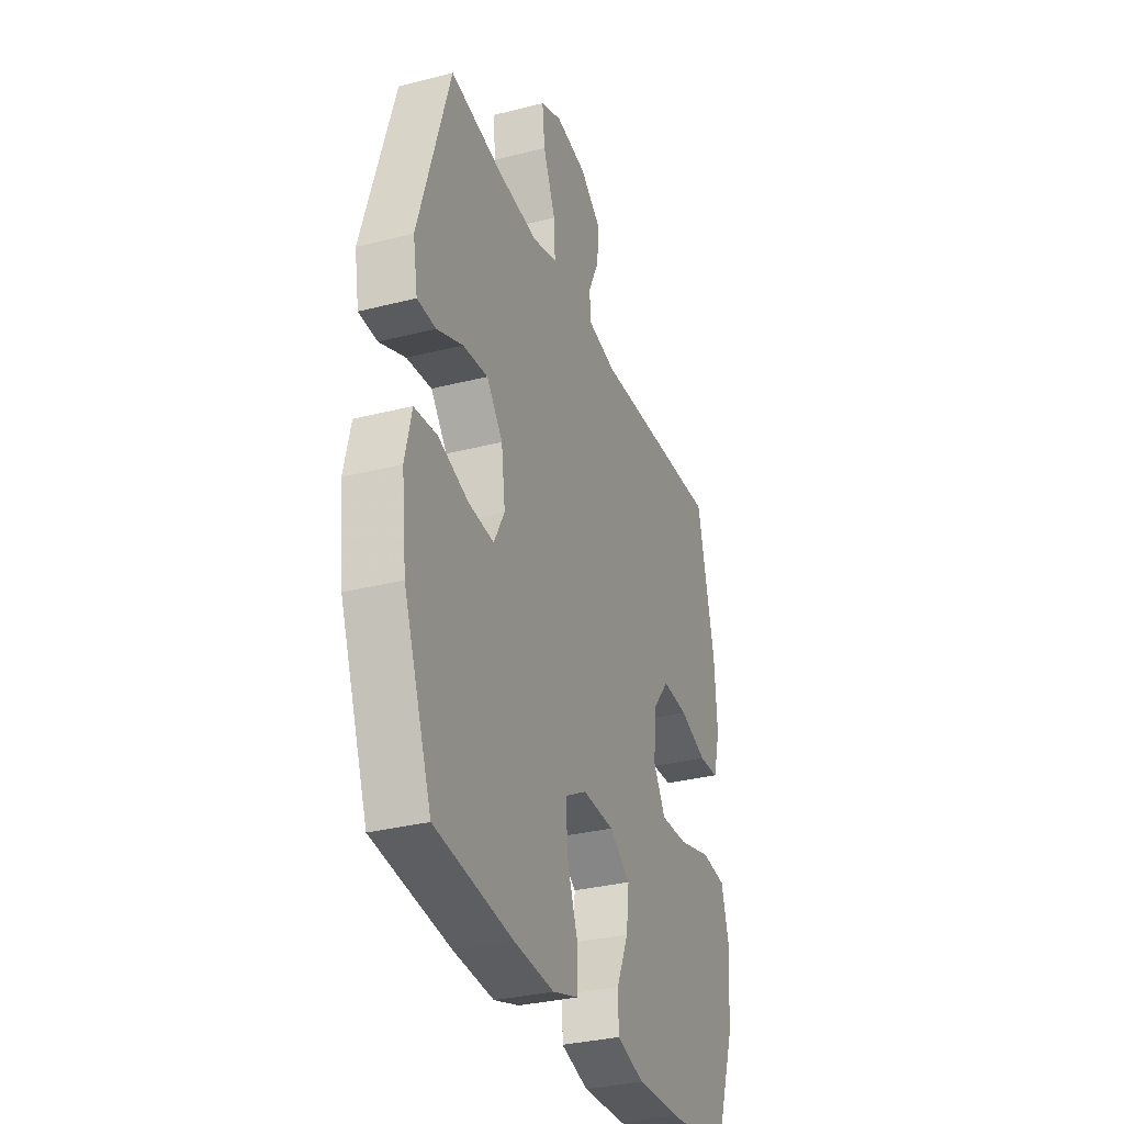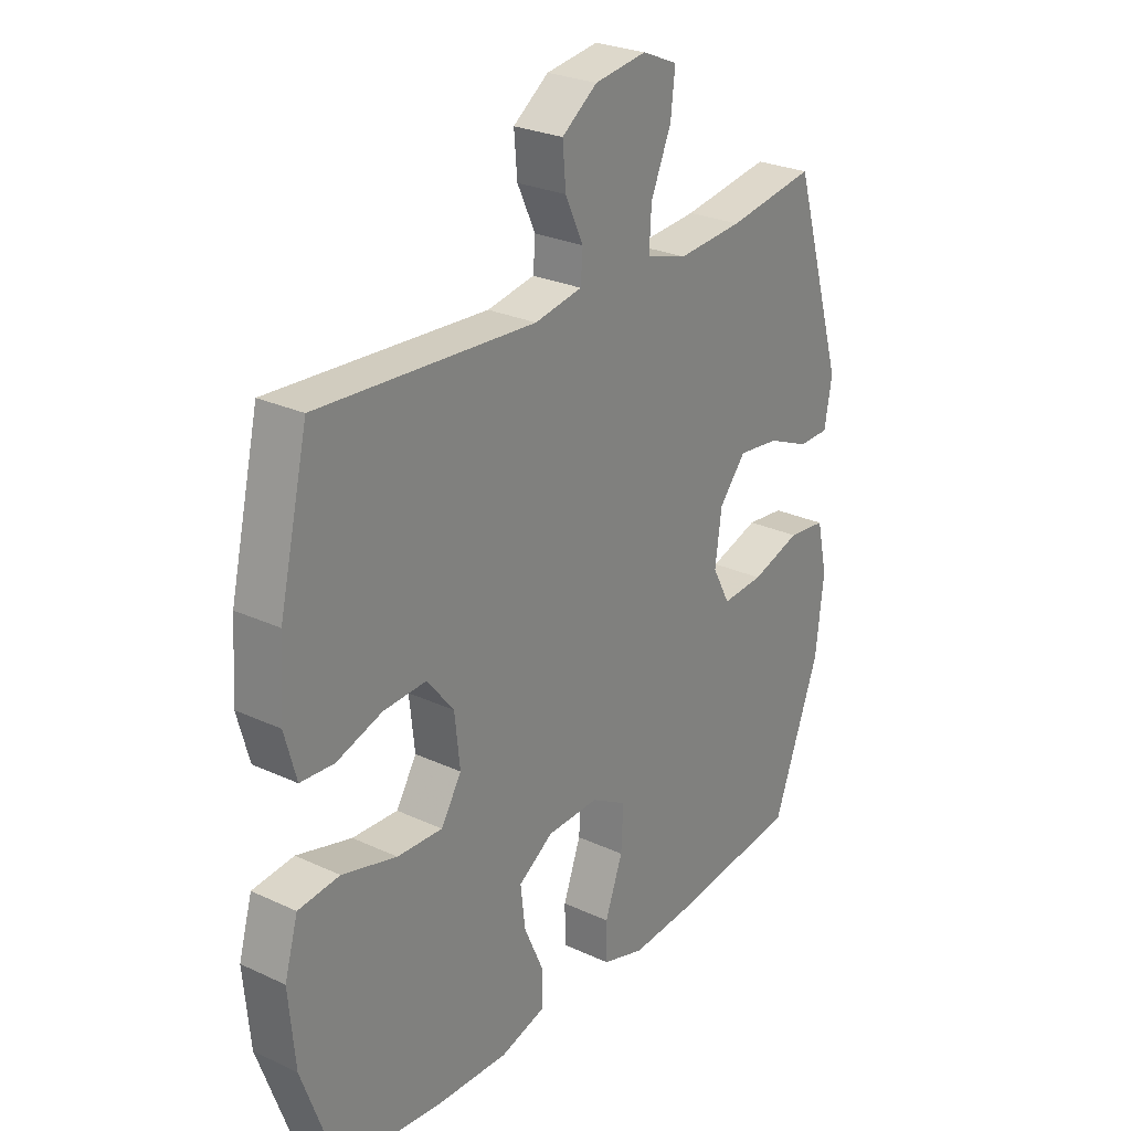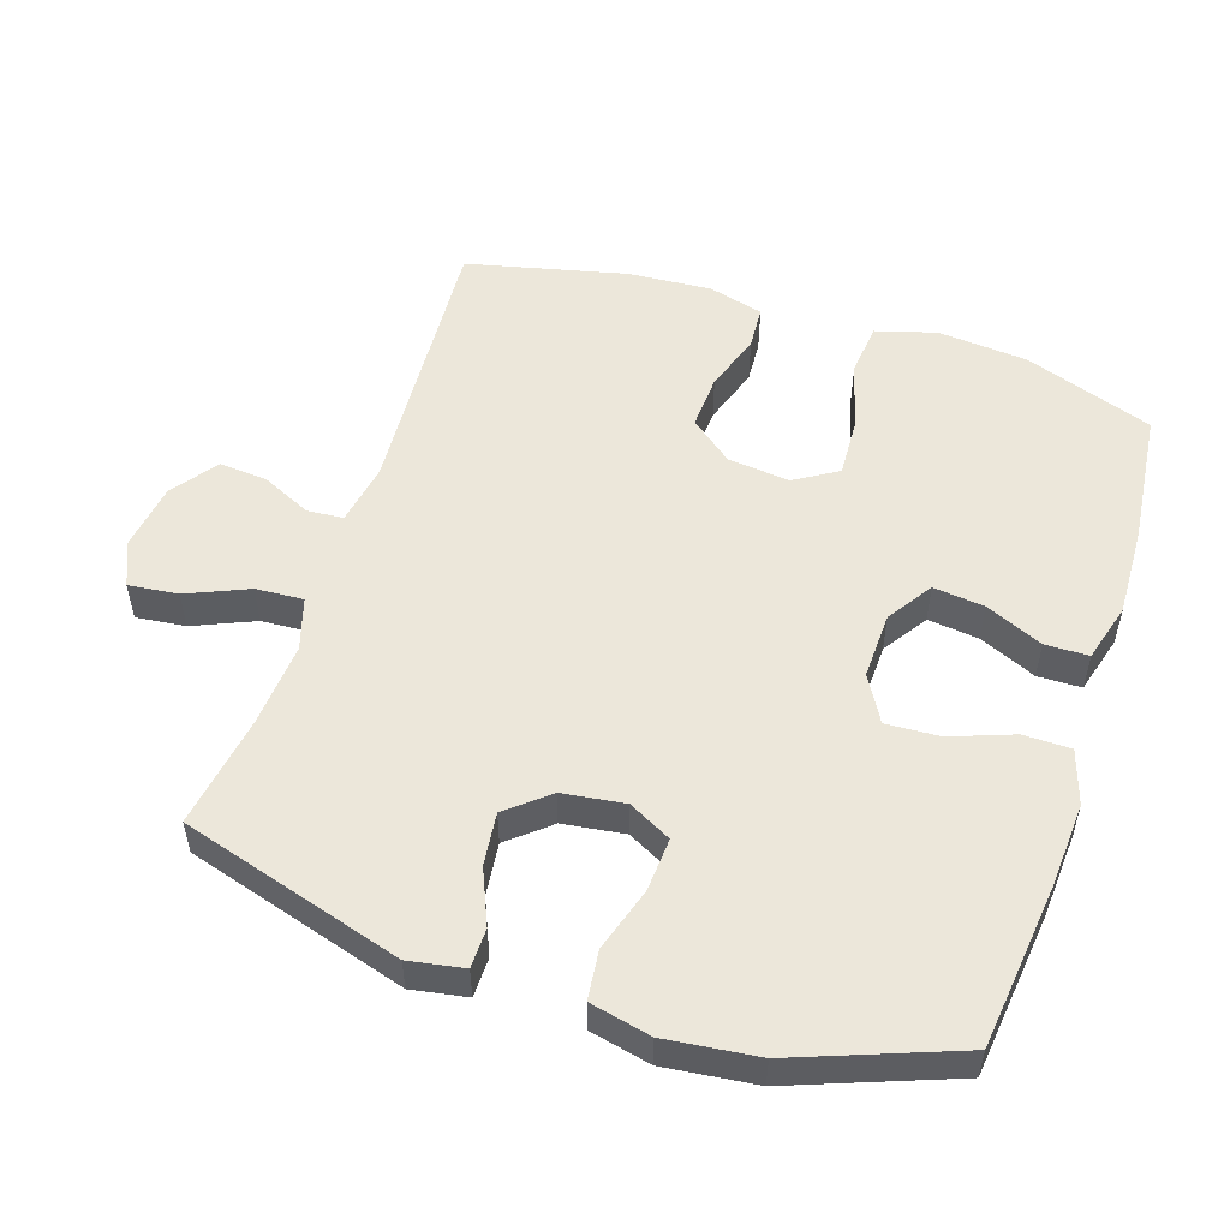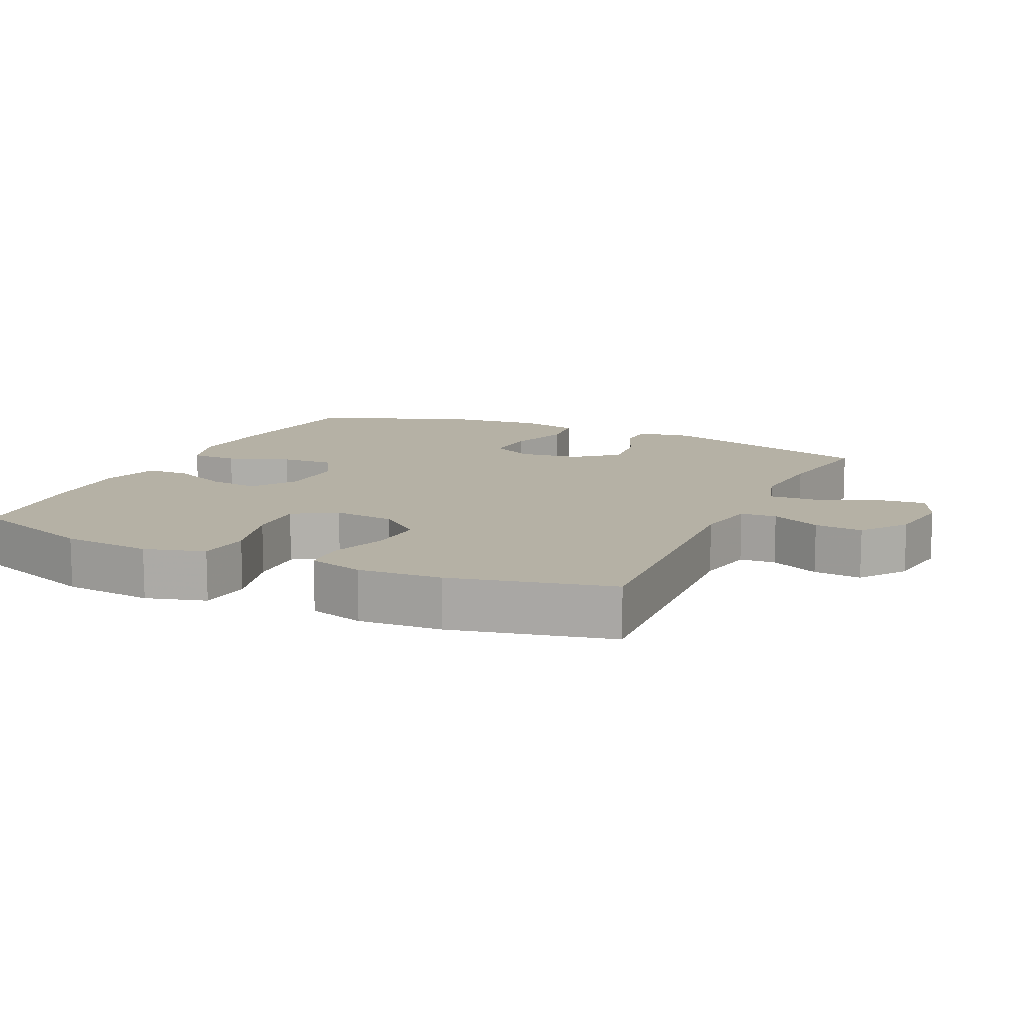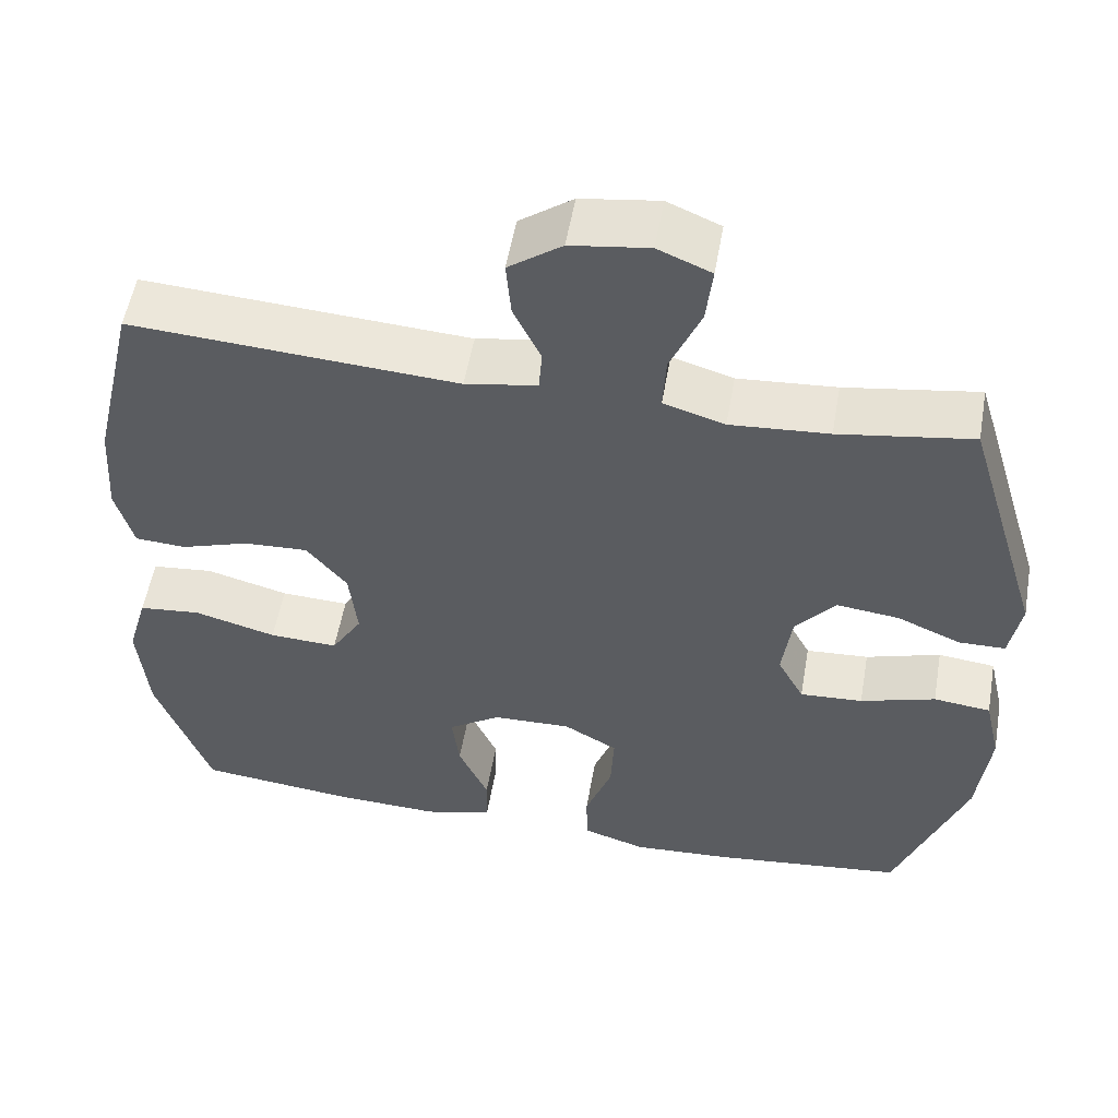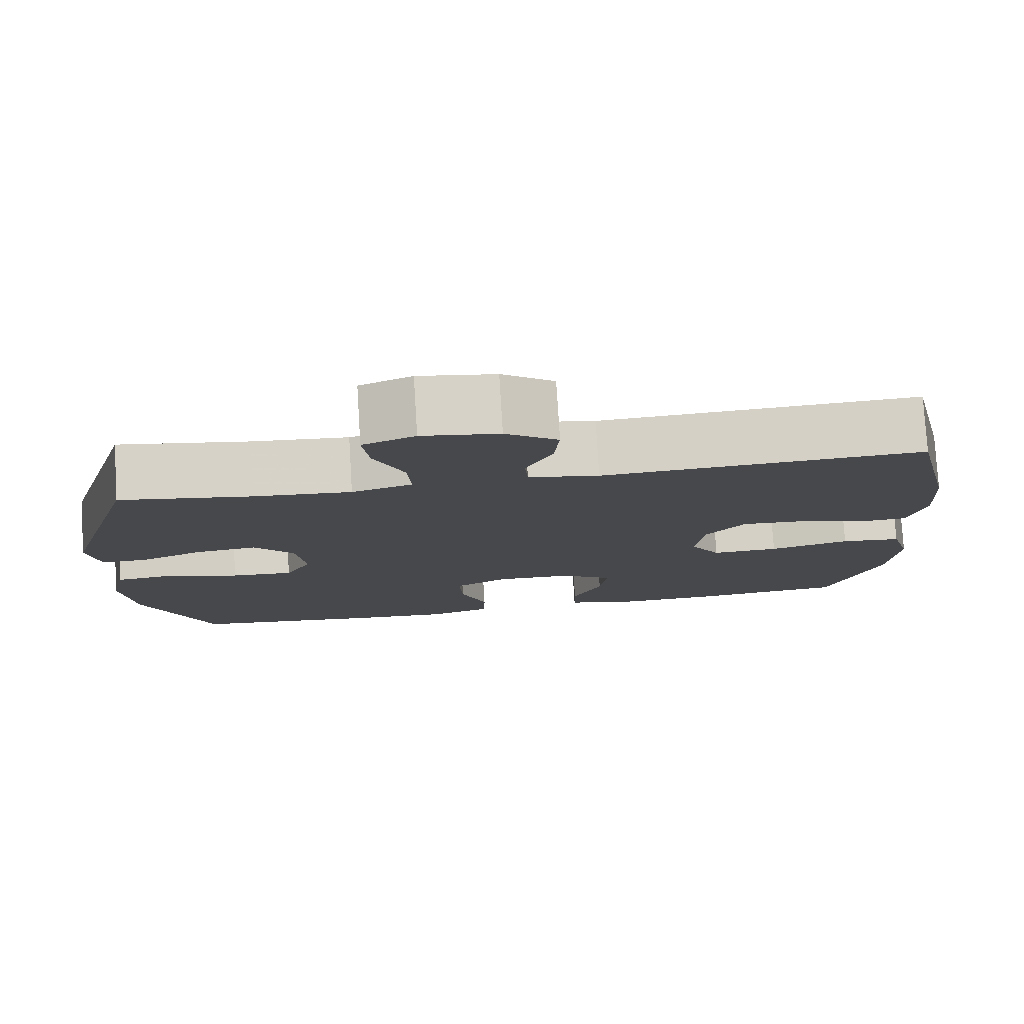
<metadata>
{"format":"obj","ext":"obj","renderer":"f3d","projection":"perspective","resolution":1024,"background":"white","views":[{"elev":-32.3,"azim":109.6,"up":"+Z"},{"elev":26.5,"azim":-53.9,"up":"+Z"},{"elev":52.9,"azim":108.0,"up":"+Y"},{"elev":11.9,"azim":-65.0,"up":"+Y"},{"elev":54.2,"azim":9.9,"up":"+Z"},{"elev":78.6,"azim":176.5,"up":"+Z"}]}
</metadata>
<code>
v -0.5 0.07 0.5
v -0.095 0.07 0.474
v -0.006 0.07 0.49
v -0.002 0.07 0.542
v -0.036 0.07 0.614
v -0.042 0.07 0.684
v 0.024 0.07 0.732
v 0.121 0.07 0.746
v 0.187 0.07 0.718
v 0.179 0.07 0.646
v 0.141 0.07 0.557
v 0.137 0.07 0.488
v 0.213 0.07 0.465
v 0.335 0.07 0.474
v 0.5 0.07 0.5
v 0.597 0.07 0.178
v 0.583 0.07 0.098
v 0.526 0.07 0.097
v 0.446 0.07 0.131
v 0.369 0.07 0.14
v 0.319 0.07 0.08
v 0.307 0.07 -0.01
v 0.34 0.07 -0.072
v 0.418 0.07 -0.067
v 0.511 0.07 -0.038
v 0.582 0.07 -0.046
v 0.602 0.07 -0.134
v 0.587 0.07 -0.267
v 0.5 0.07 -0.5
v 0.262 0.07 -0.528
v 0.138 0.07 -0.536
v 0.059 0.07 -0.511
v 0.058 0.07 -0.442
v 0.091 0.07 -0.352
v 0.095 0.07 -0.274
v 0.028 0.07 -0.236
v -0.069 0.07 -0.239
v -0.134 0.07 -0.282
v -0.125 0.07 -0.356
v -0.088 0.07 -0.439
v -0.089 0.07 -0.502
v -0.174 0.07 -0.526
v -0.307 0.07 -0.521
v -0.5 0.07 -0.5
v -0.567 0.07 -0.313
v -0.579 0.07 -0.182
v -0.554 0.07 -0.095
v -0.477 0.07 -0.087
v -0.375 0.07 -0.115
v -0.29 0.07 -0.119
v -0.252 0.07 -0.057
v -0.262 0.07 0.033
v -0.312 0.07 0.095
v -0.392 0.07 0.091
v -0.477 0.07 0.063
v -0.54 0.07 0.067
v -0.562 0.07 0.147
v -0.554 0.07 0.268
v -0.5 0 0.5
v -0.095 0 0.474
v -0.006 0 0.49
v -0.002 0 0.542
v -0.036 0 0.614
v -0.042 0 0.684
v 0.024 0 0.732
v 0.121 0 0.746
v 0.187 0 0.718
v 0.179 0 0.646
v 0.141 0 0.557
v 0.137 0 0.488
v 0.213 0 0.465
v 0.335 0 0.474
v 0.5 0 0.5
v 0.597 0 0.178
v 0.583 0 0.098
v 0.526 0 0.097
v 0.446 0 0.131
v 0.369 0 0.14
v 0.319 0 0.08
v 0.307 0 -0.01
v 0.34 0 -0.072
v 0.418 0 -0.067
v 0.511 0 -0.038
v 0.582 0 -0.046
v 0.602 0 -0.134
v 0.587 0 -0.267
v 0.5 0 -0.5
v 0.262 0 -0.528
v 0.138 0 -0.536
v 0.059 0 -0.511
v 0.058 0 -0.442
v 0.091 0 -0.352
v 0.095 0 -0.274
v 0.028 0 -0.236
v -0.069 0 -0.239
v -0.134 0 -0.282
v -0.125 0 -0.356
v -0.088 0 -0.439
v -0.089 0 -0.502
v -0.174 0 -0.526
v -0.307 0 -0.521
v -0.5 0 -0.5
v -0.567 0 -0.313
v -0.579 0 -0.182
v -0.554 0 -0.095
v -0.477 0 -0.087
v -0.375 0 -0.115
v -0.29 0 -0.119
v -0.252 0 -0.057
v -0.262 0 0.033
v -0.312 0 0.095
v -0.392 0 0.091
v -0.477 0 0.063
v -0.54 0 0.067
v -0.562 0 0.147
v -0.554 0 0.268
f 58 1 2
f 57 58 2
f 56 57 2
f 55 56 2
f 54 55 2
f 53 54 2 3
f 52 53 3
f 51 52 3
f 47 48 49
f 46 47 49
f 45 46 49
f 44 45 49
f 43 44 49
f 42 43 49
f 41 42 49
f 40 41 49
f 39 40 49
f 38 39 49 50
f 37 38 50 51
f 32 33 34
f 31 32 34
f 30 31 34
f 29 30 34
f 28 29 34
f 27 28 34
f 26 27 34
f 25 26 34
f 24 25 34
f 23 24 34 35
f 22 23 35 36
f 17 18 19
f 16 17 19
f 15 16 19
f 14 15 19
f 13 14 19 20
f 12 13 20 21
f 9 10 11
f 8 9 11
f 7 8 11
f 6 7 11
f 5 6 11
f 4 5 11
f 3 4 11 12
f 36 37 51
f 22 36 51
f 21 22 51
f 12 21 51
f 3 12 51
f 60 59 116
f 60 116 115
f 60 115 114
f 60 114 113
f 60 113 112
f 61 60 112 111
f 61 111 110
f 61 110 109
f 107 106 105
f 107 105 104
f 107 104 103
f 107 103 102
f 107 102 101
f 107 101 100
f 107 100 99
f 107 99 98
f 107 98 97
f 108 107 97 96
f 109 108 96 95
f 92 91 90
f 92 90 89
f 92 89 88
f 92 88 87
f 92 87 86
f 92 86 85
f 92 85 84
f 92 84 83
f 92 83 82
f 93 92 82 81
f 94 93 81 80
f 77 76 75
f 77 75 74
f 77 74 73
f 77 73 72
f 78 77 72 71
f 79 78 71 70
f 69 68 67
f 69 67 66
f 69 66 65
f 69 65 64
f 69 64 63
f 69 63 62
f 70 69 62 61
f 109 95 94
f 109 94 80
f 109 80 79
f 109 79 70
f 109 70 61
f 1 59 60 2
f 2 60 61 3
f 3 61 62 4
f 4 62 63 5
f 5 63 64 6
f 6 64 65 7
f 7 65 66 8
f 8 66 67 9
f 9 67 68 10
f 10 68 69 11
f 11 69 70 12
f 12 70 71 13
f 13 71 72 14
f 14 72 73 15
f 15 73 74 16
f 16 74 75 17
f 17 75 76 18
f 18 76 77 19
f 19 77 78 20
f 20 78 79 21
f 21 79 80 22
f 22 80 81 23
f 23 81 82 24
f 24 82 83 25
f 25 83 84 26
f 26 84 85 27
f 27 85 86 28
f 28 86 87 29
f 29 87 88 30
f 30 88 89 31
f 31 89 90 32
f 32 90 91 33
f 33 91 92 34
f 34 92 93 35
f 35 93 94 36
f 36 94 95 37
f 37 95 96 38
f 38 96 97 39
f 39 97 98 40
f 40 98 99 41
f 41 99 100 42
f 42 100 101 43
f 43 101 102 44
f 44 102 103 45
f 45 103 104 46
f 46 104 105 47
f 47 105 106 48
f 48 106 107 49
f 49 107 108 50
f 50 108 109 51
f 51 109 110 52
f 52 110 111 53
f 53 111 112 54
f 54 112 113 55
f 55 113 114 56
f 56 114 115 57
f 57 115 116 58
f 58 116 59 1

</code>
